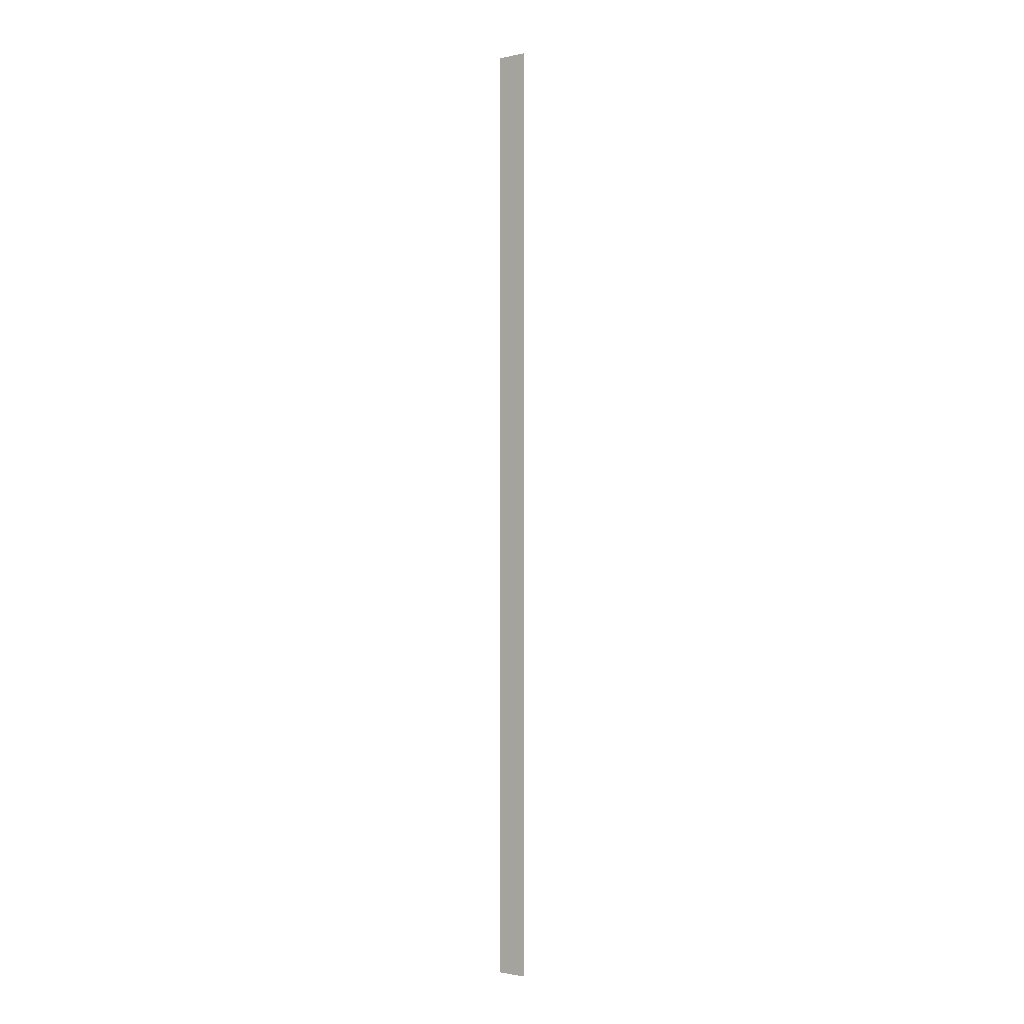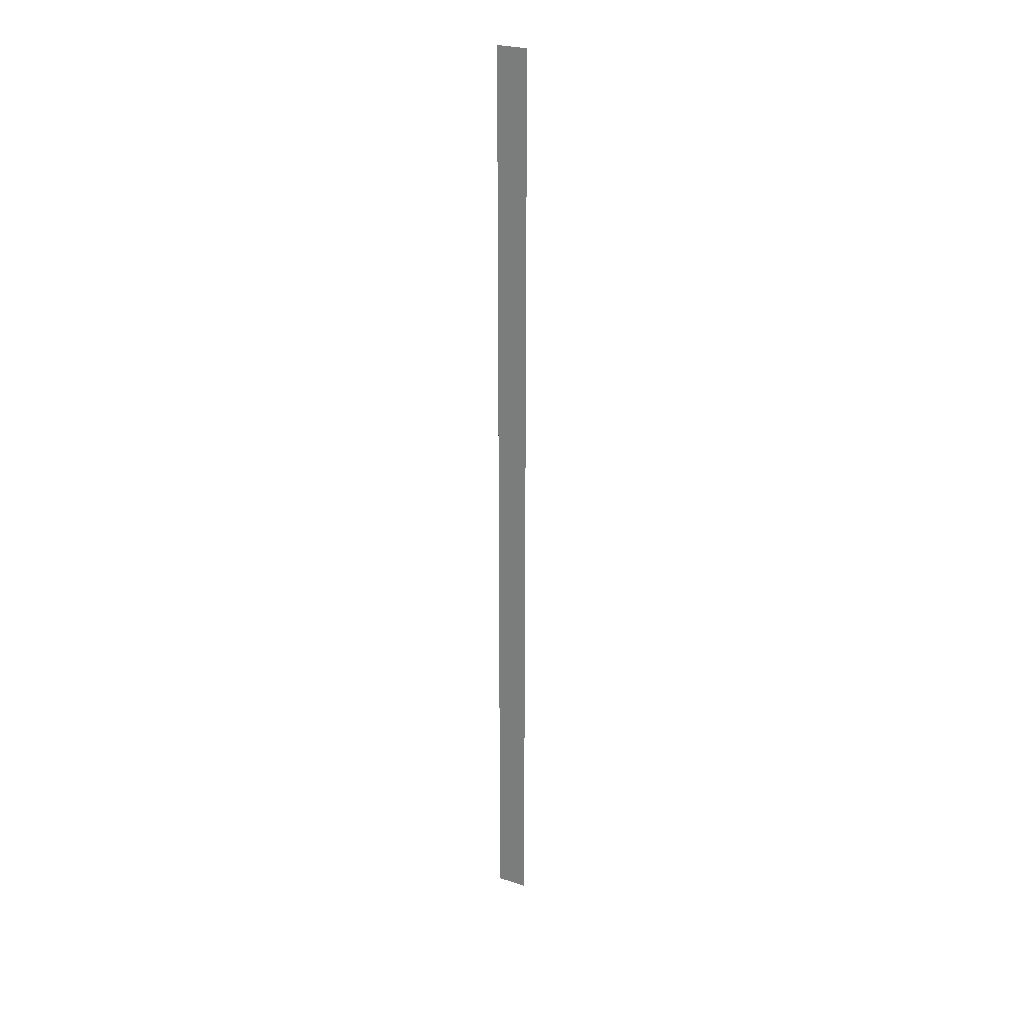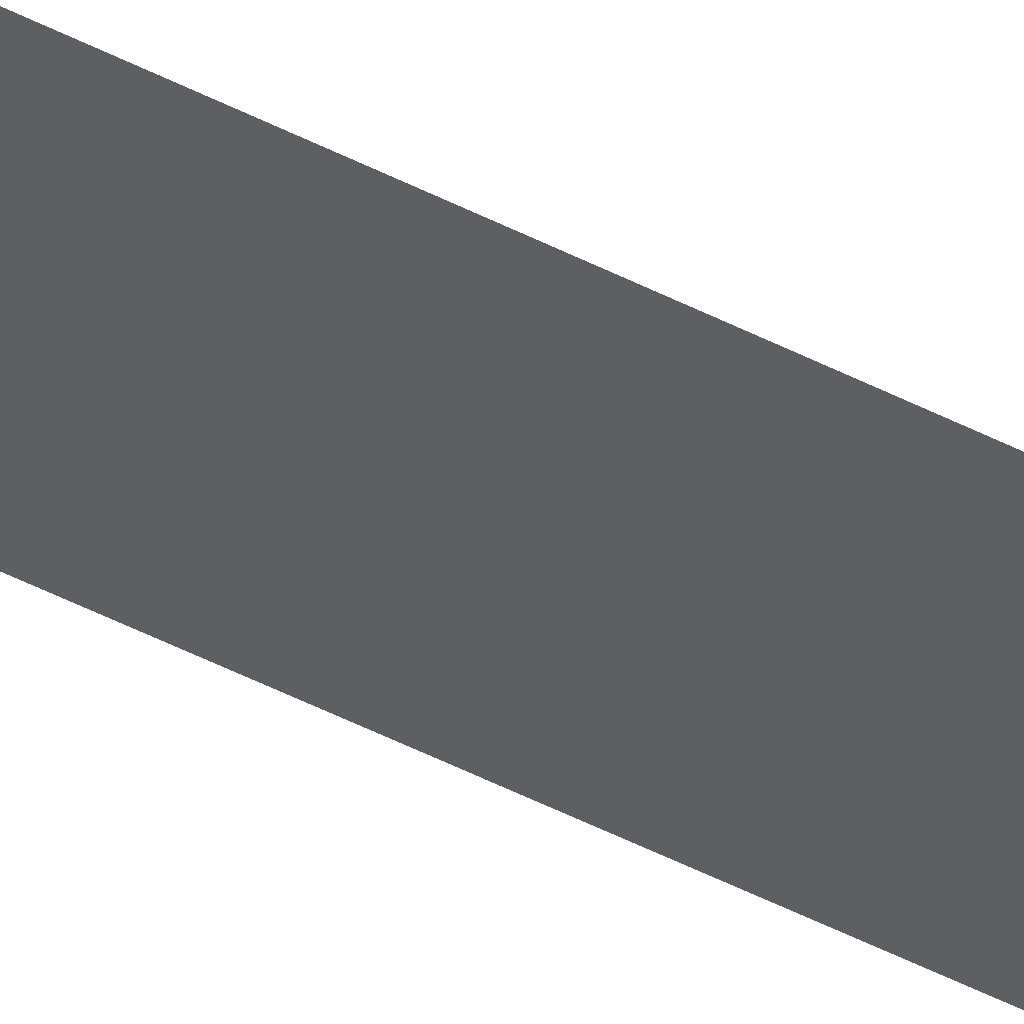
<metadata>
{"format":"obj","ext":"obj","renderer":"f3d","projection":"perspective","resolution":1024,"background":"white","views":[{"elev":-1.5,"azim":37.3,"up":"+Z"},{"elev":26.2,"azim":-152.2,"up":"+Z"},{"elev":-41.7,"azim":-123.0,"up":"+Y"}]}
</metadata>
<code>
o wall_obb.170_Mesh.175
v 169.3 4.508 62.35
v 169.3 4.508 60.65
v 169.3 4.508 58.95
v 169.3 4.508 57.25
v 169.3 4.508 55.55
v 169.3 4.508 53.84
v 169.3 4.508 52.14
v 169.3 4.508 50.44
v 169.3 4.508 48.74
v 169.3 4.508 47.04
v 168.8 4.508 62.35
v 168.8 4.508 60.65
v 168.8 4.508 58.95
v 168.8 4.508 57.25
v 168.8 4.508 55.55
v 168.8 4.508 53.84
v 168.8 4.508 52.14
v 168.8 4.508 50.44
v 168.8 4.508 48.74
v 168.8 4.508 47.04
f 1 2 3 4 5 6 7 8 9 10 20 19 18 17 16 15 14 13 12 11

</code>
